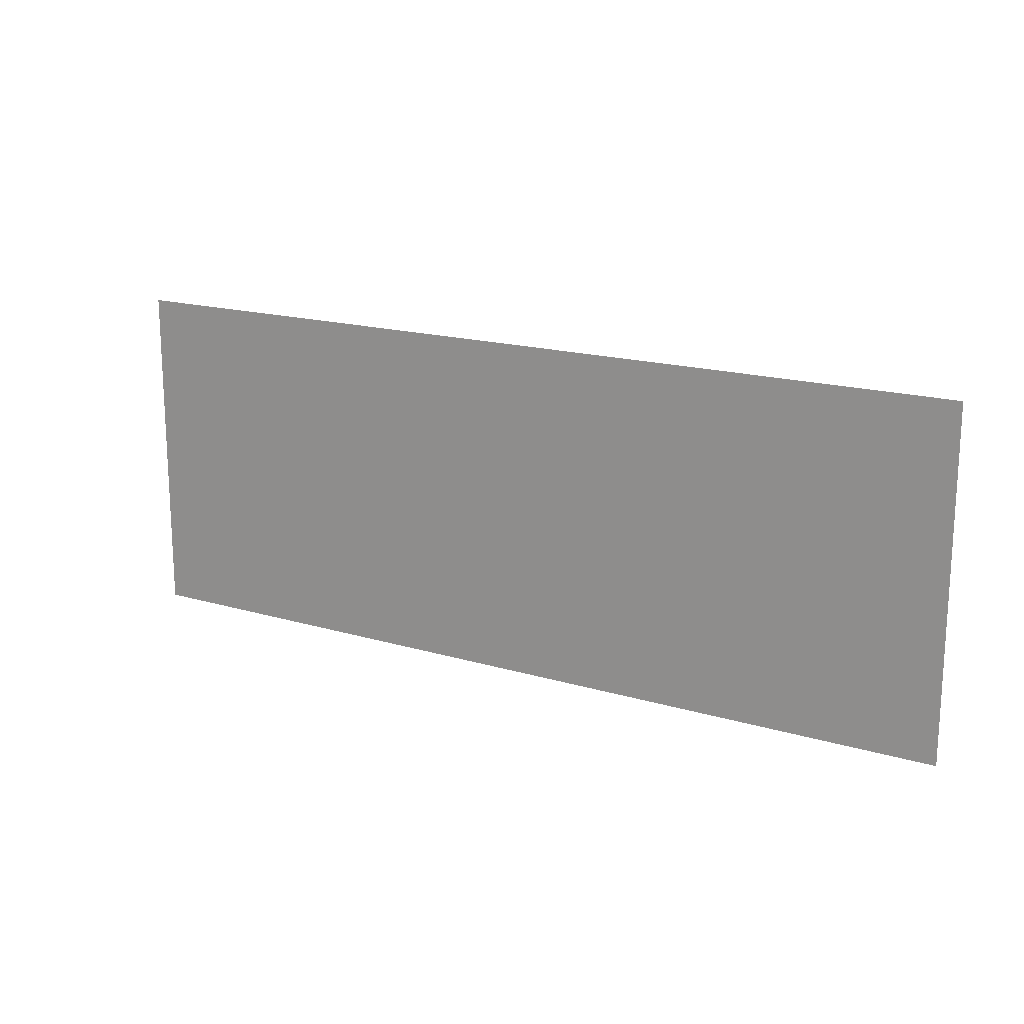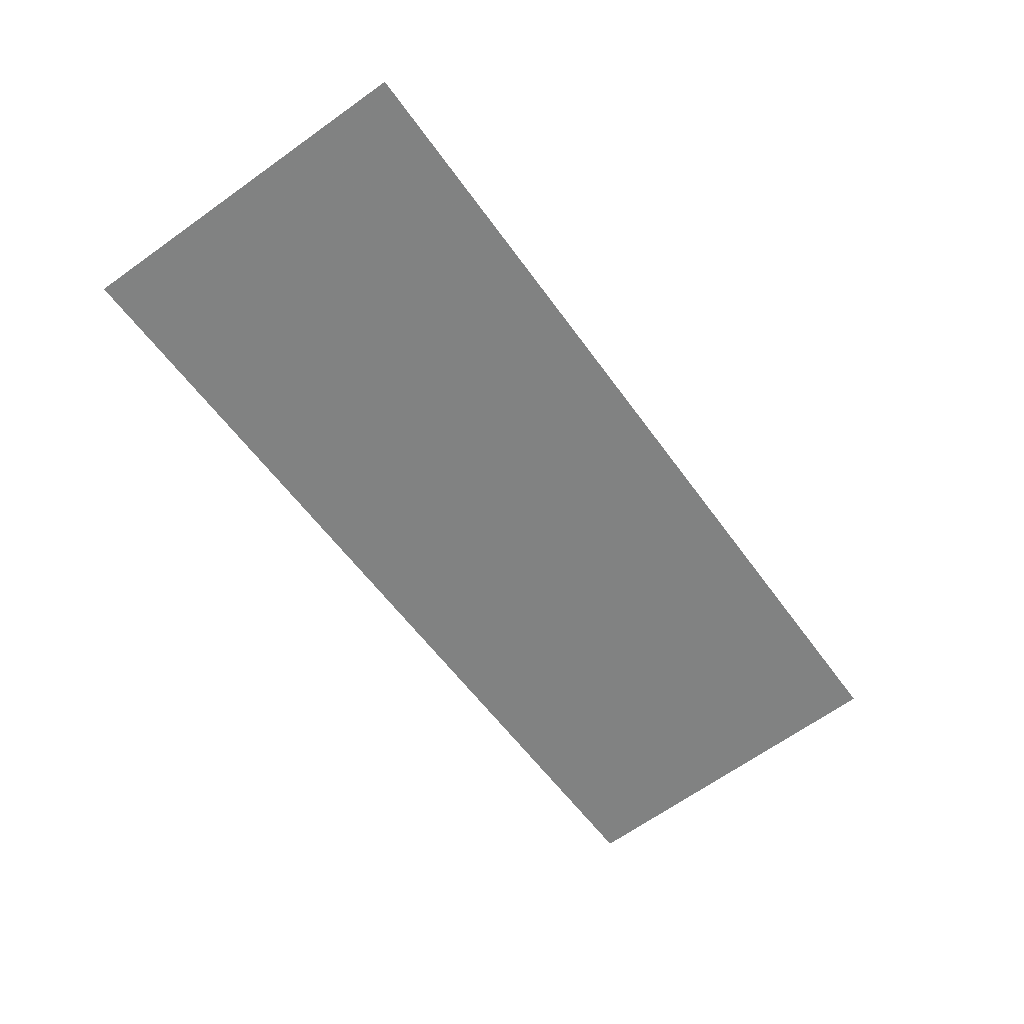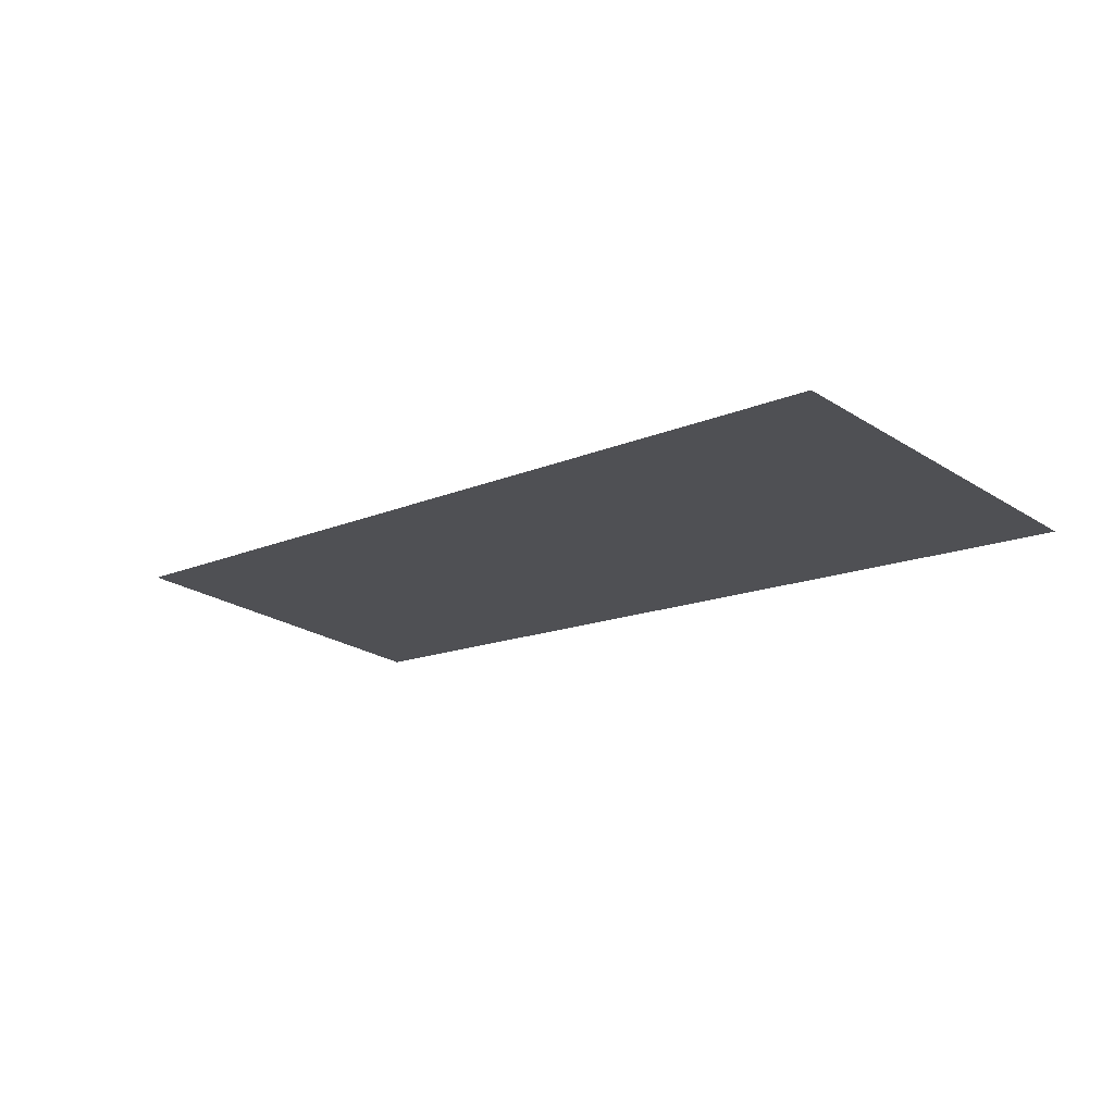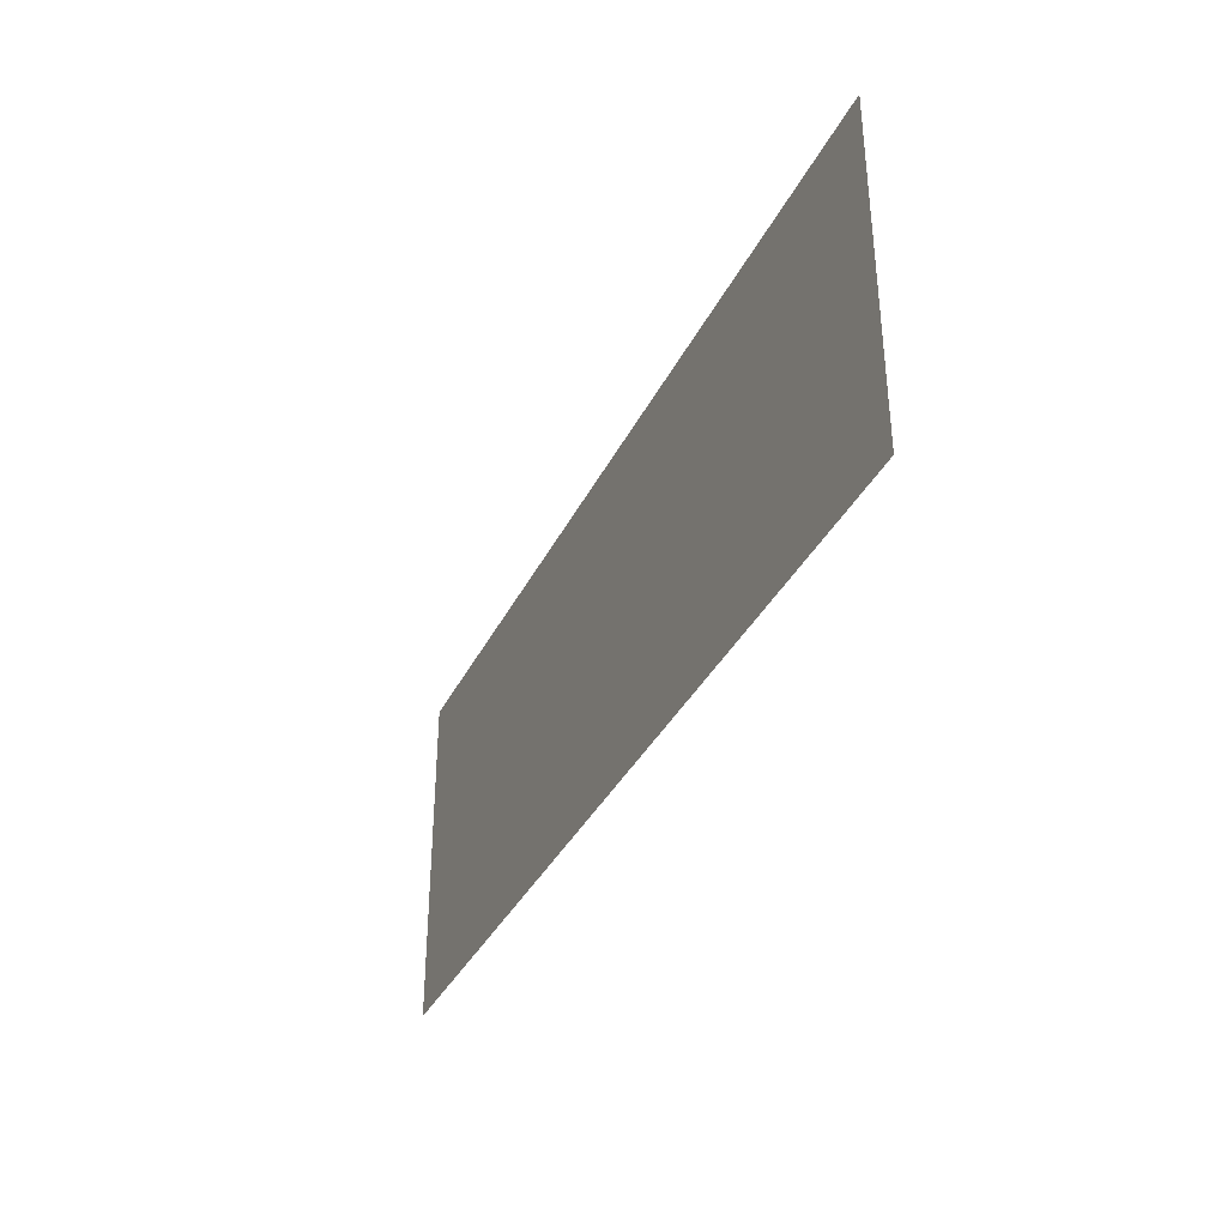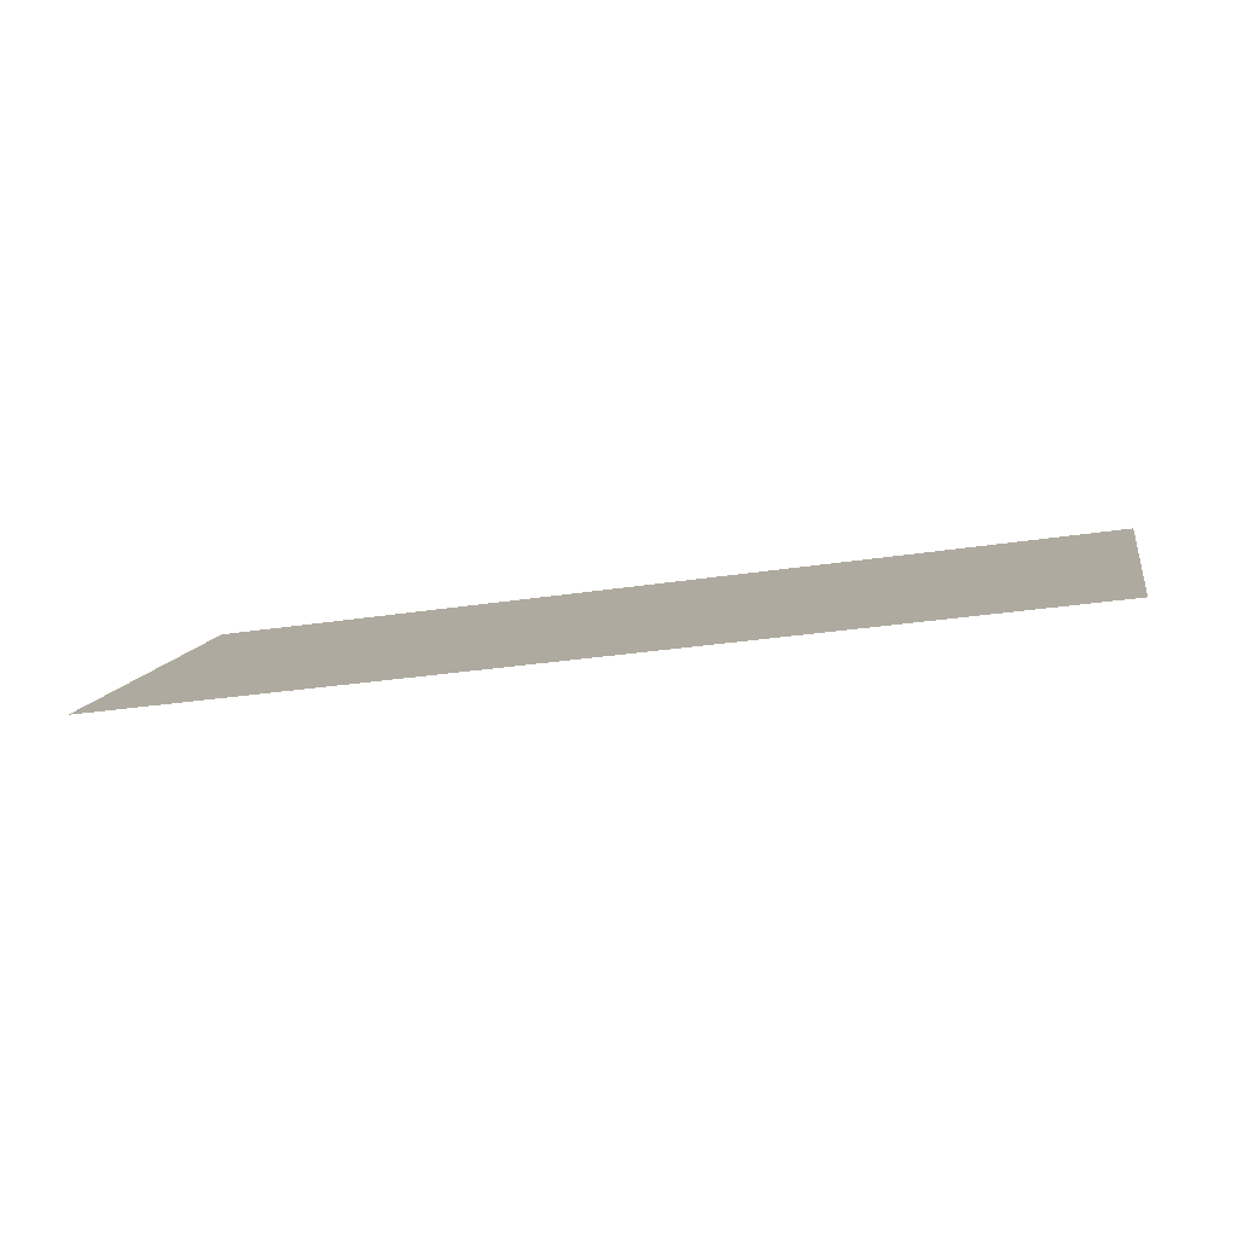
<metadata>
{"format":"obj","ext":"obj","renderer":"f3d","projection":"perspective","resolution":1024,"background":"white","views":[{"elev":17.3,"azim":-140.5,"up":"+Y"},{"elev":-67.4,"azim":125.4,"up":"+Z"},{"elev":-25.6,"azim":45.1,"up":"+Z"},{"elev":-35.7,"azim":75.2,"up":"+Y"},{"elev":11.4,"azim":-168.3,"up":"+Z"}]}
</metadata>
<code>
v 5779 -57.6 -953.6
v 5613 -57.6 -928
v 5613 6.4 -928
v 5779 -57.6 -953.6
v 5613 6.4 -928
v 5779 6.4 -953.6
f 1 2 3
f 4 5 6

</code>
